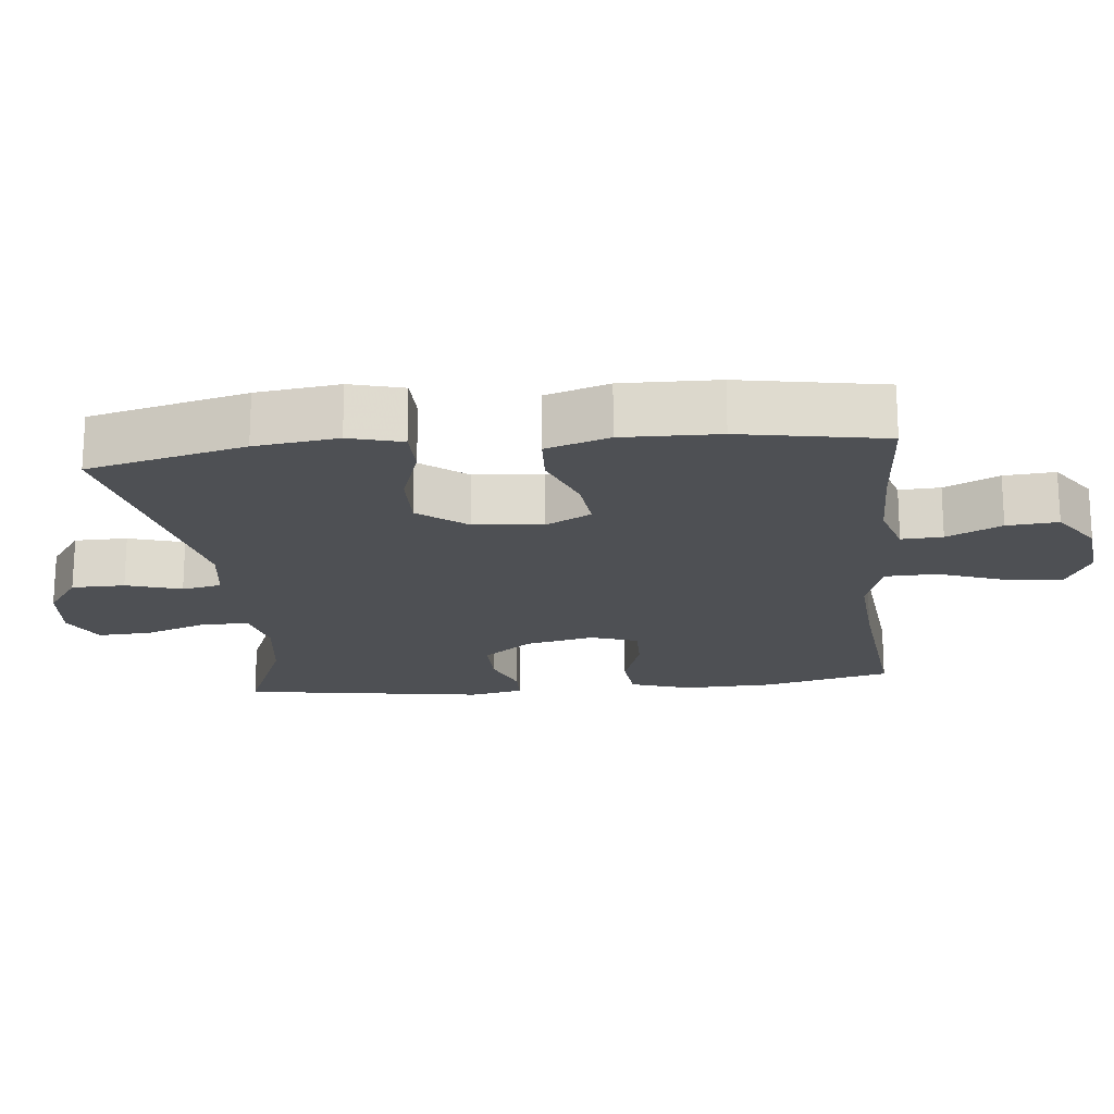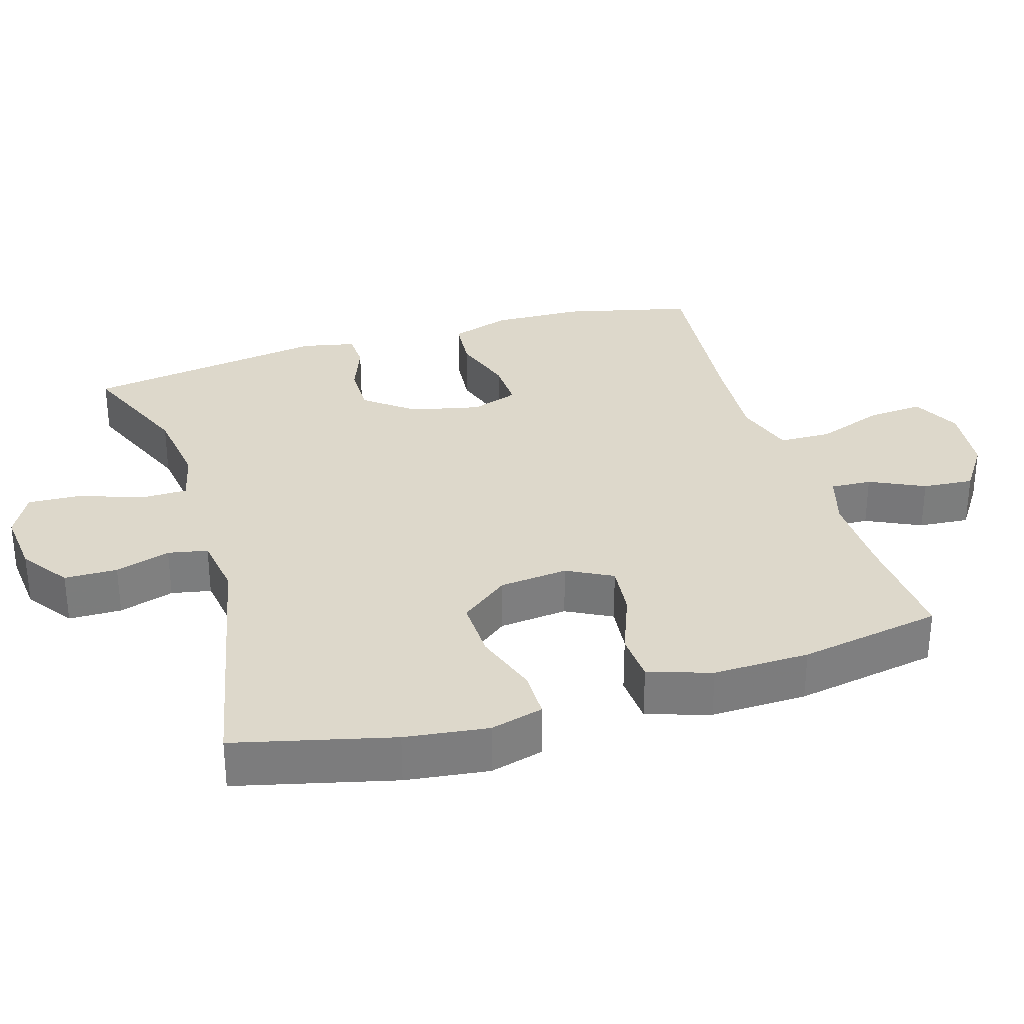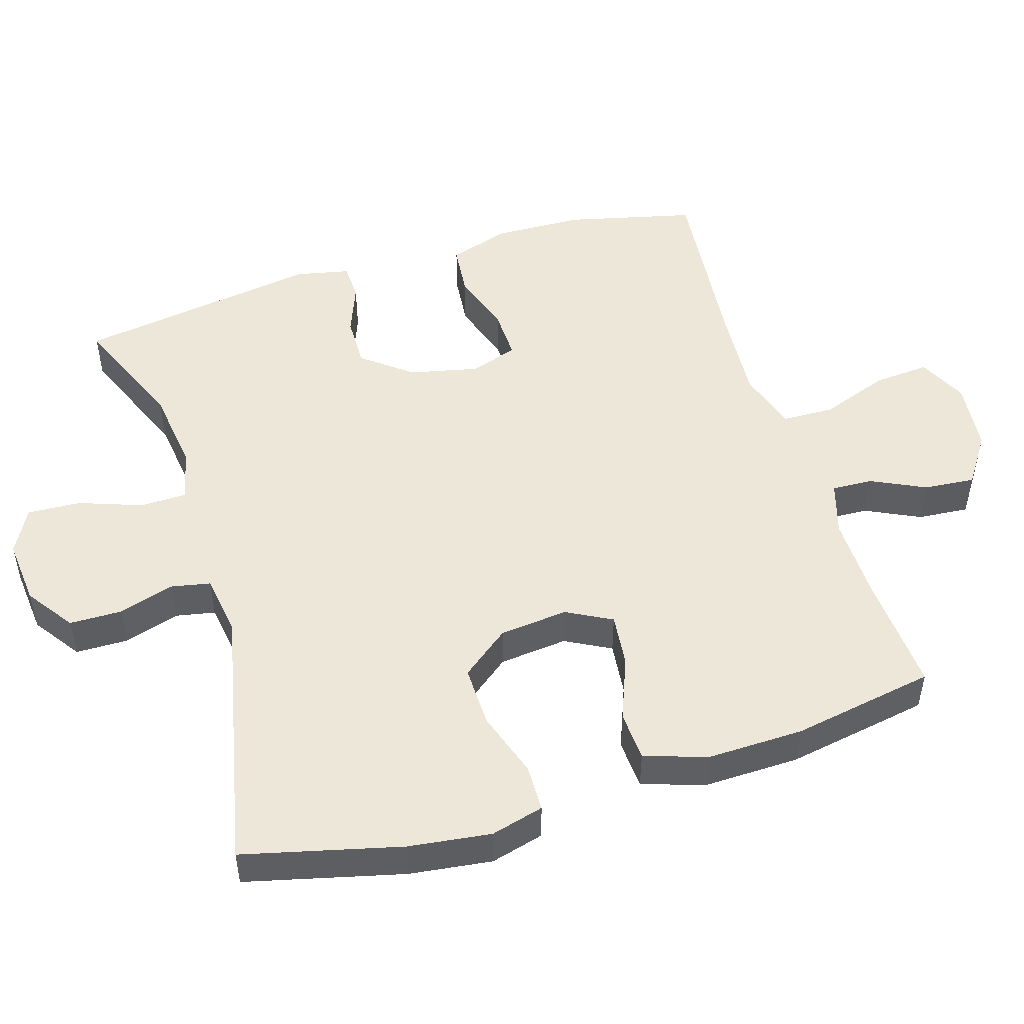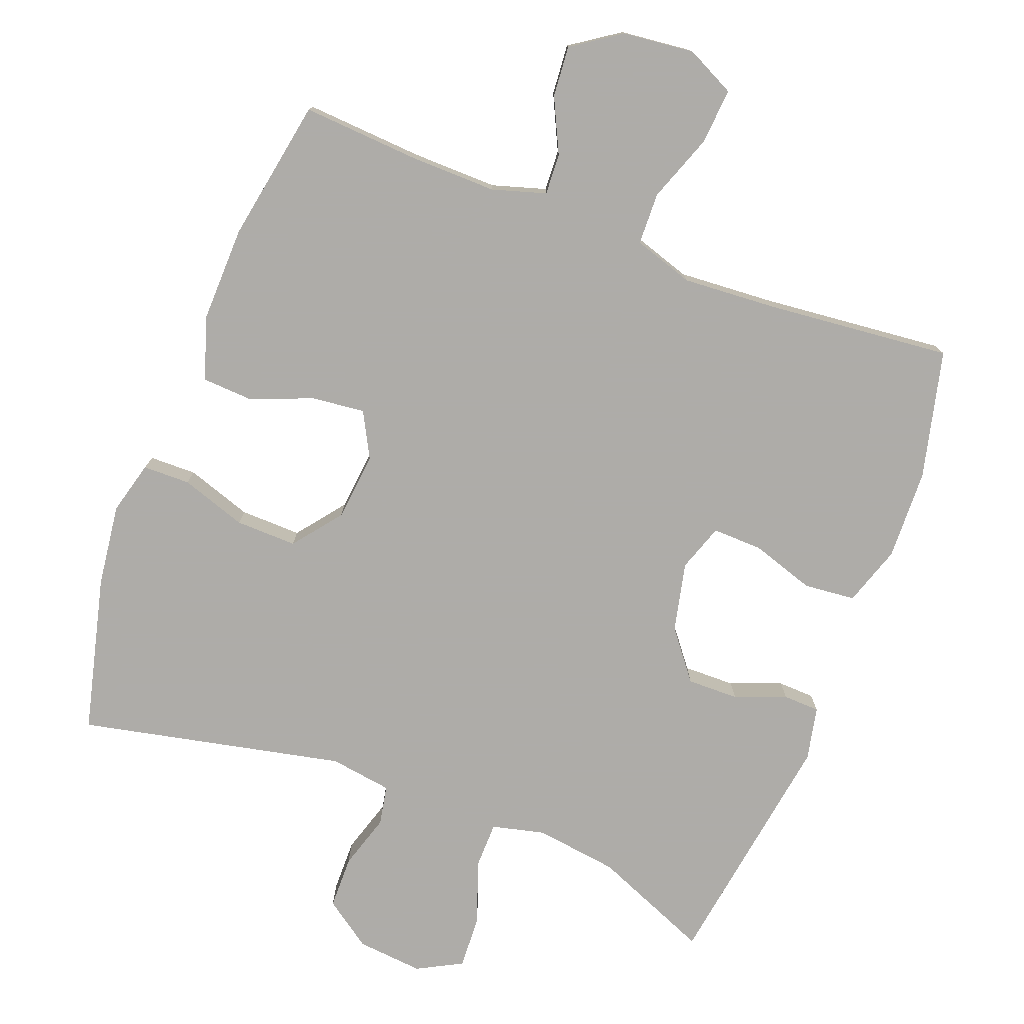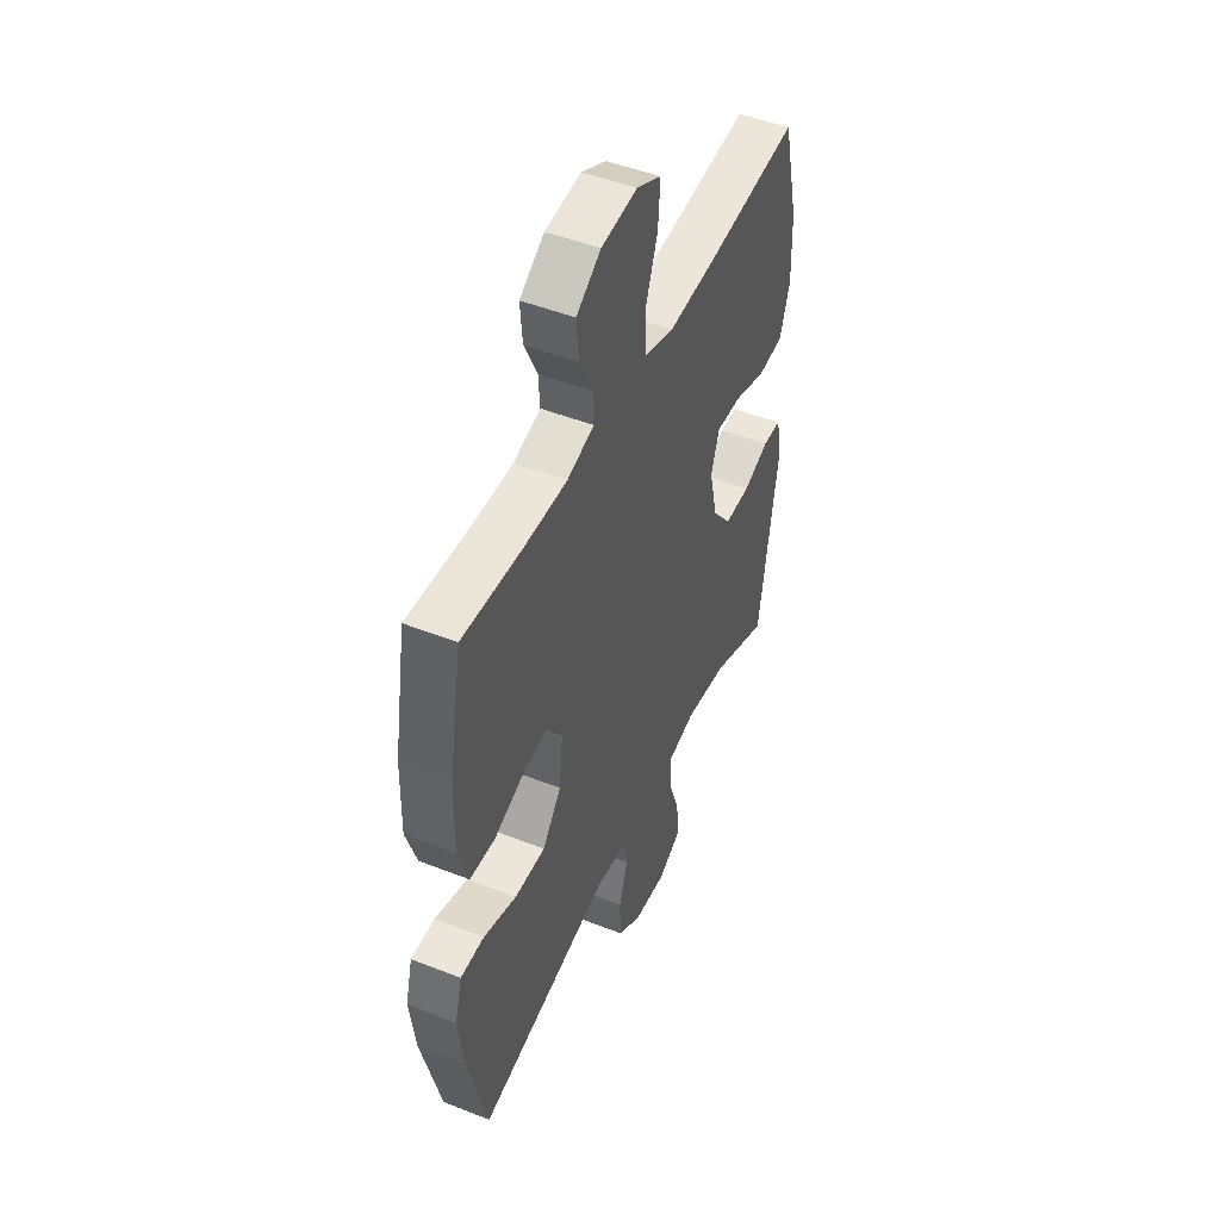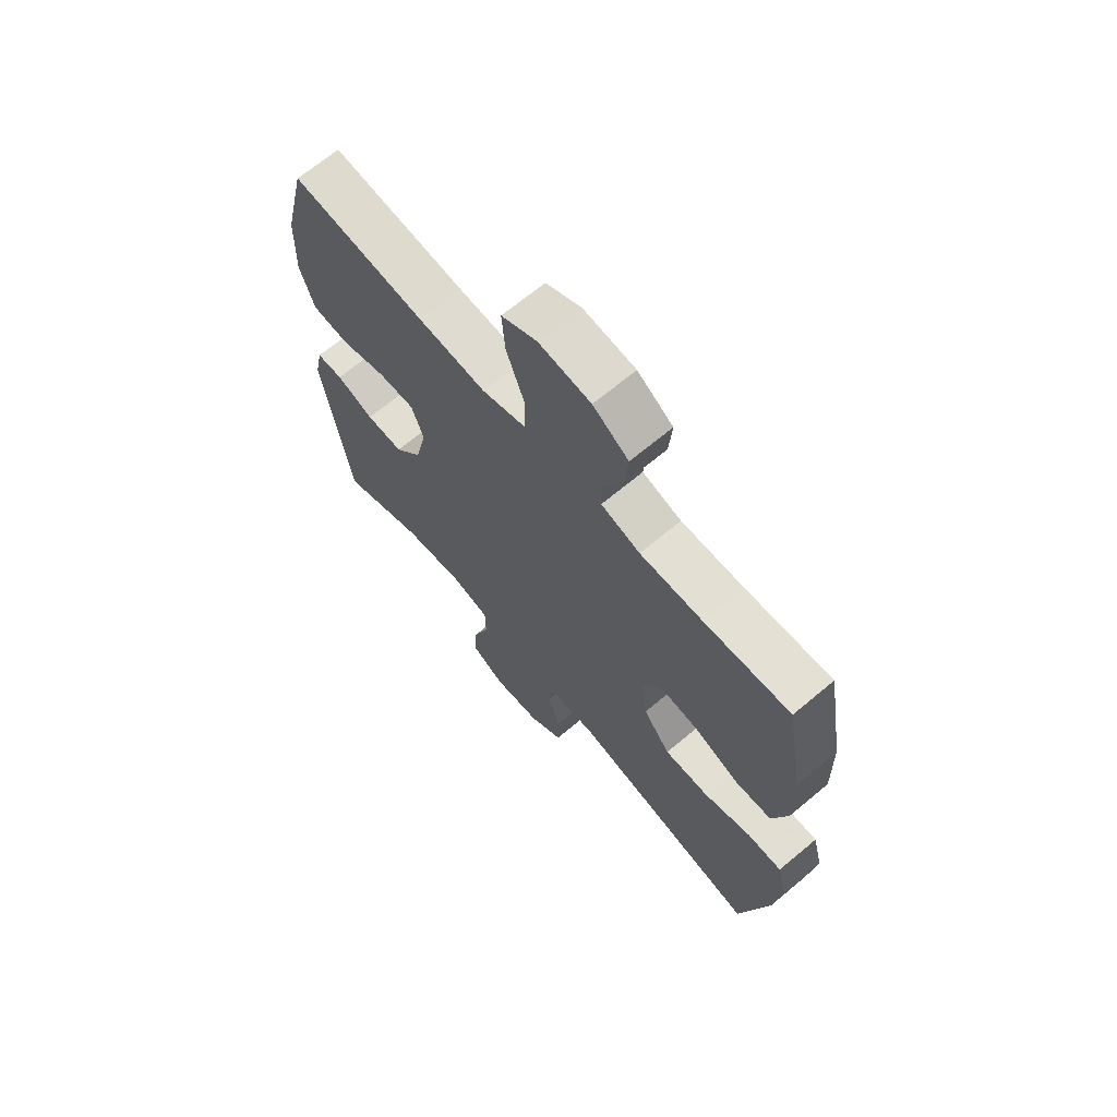
<metadata>
{"format":"obj","ext":"obj","renderer":"f3d","projection":"perspective","resolution":1024,"background":"white","views":[{"elev":-19.0,"azim":-84.1,"up":"+Y"},{"elev":31.4,"azim":-107.0,"up":"+Y"},{"elev":50.0,"azim":-107.1,"up":"+Y"},{"elev":-77.0,"azim":-20.9,"up":"+Y"},{"elev":48.0,"azim":-66.1,"up":"+Z"},{"elev":67.6,"azim":-130.0,"up":"+Z"}]}
</metadata>
<code>
v 0.5 0.07 -0.5
v 0.334 0.07 -0.431
v 0.216 0.07 -0.415
v 0.141 0.07 -0.433
v 0.14 0.07 -0.499
v 0.172 0.07 -0.588
v 0.176 0.07 -0.664
v 0.112 0.07 -0.698
v 0.018 0.07 -0.689
v -0.049 0.07 -0.642
v -0.05 0.07 -0.567
v -0.026 0.07 -0.489
v -0.037 0.07 -0.433
v -0.125 0.07 -0.42
v -0.5 0.07 -0.5
v -0.555 0.07 -0.278
v -0.57 0.07 -0.161
v -0.55 0.07 -0.086
v -0.483 0.07 -0.085
v -0.39 0.07 -0.116
v -0.303 0.07 -0.118
v -0.25 0.07 -0.05
v -0.24 0.07 0.047
v -0.274 0.07 0.111
v -0.349 0.07 0.103
v -0.439 0.07 0.068
v -0.51 0.07 0.072
v -0.539 0.07 0.161
v -0.536 0.07 0.297
v -0.5 0.07 0.5
v -0.333 0.07 0.489
v -0.211 0.07 0.487
v -0.135 0.07 0.51
v -0.138 0.07 0.568
v -0.175 0.07 0.645
v -0.181 0.07 0.717
v -0.112 0.07 0.764
v -0.011 0.07 0.775
v 0.058 0.07 0.741
v 0.052 0.07 0.662
v 0.017 0.07 0.566
v 0.019 0.07 0.492
v 0.104 0.07 0.465
v 0.238 0.07 0.474
v 0.5 0.07 0.5
v 0.544 0.07 0.318
v 0.548 0.07 0.19
v 0.52 0.07 0.105
v 0.447 0.07 0.098
v 0.357 0.07 0.127
v 0.286 0.07 0.129
v 0.263 0.07 0.062
v 0.285 0.07 -0.036
v 0.339 0.07 -0.105
v 0.412 0.07 -0.104
v 0.485 0.07 -0.076
v 0.537 0.07 -0.078
v 0.553 0.07 -0.154
v 0.5 0 -0.5
v 0.334 0 -0.431
v 0.216 0 -0.415
v 0.141 0 -0.433
v 0.14 0 -0.499
v 0.172 0 -0.588
v 0.176 0 -0.664
v 0.112 0 -0.698
v 0.018 0 -0.689
v -0.049 0 -0.642
v -0.05 0 -0.567
v -0.026 0 -0.489
v -0.037 0 -0.433
v -0.125 0 -0.42
v -0.5 0 -0.5
v -0.555 0 -0.278
v -0.57 0 -0.161
v -0.55 0 -0.086
v -0.483 0 -0.085
v -0.39 0 -0.116
v -0.303 0 -0.118
v -0.25 0 -0.05
v -0.24 0 0.047
v -0.274 0 0.111
v -0.349 0 0.103
v -0.439 0 0.068
v -0.51 0 0.072
v -0.539 0 0.161
v -0.536 0 0.297
v -0.5 0 0.5
v -0.333 0 0.489
v -0.211 0 0.487
v -0.135 0 0.51
v -0.138 0 0.568
v -0.175 0 0.645
v -0.181 0 0.717
v -0.112 0 0.764
v -0.011 0 0.775
v 0.058 0 0.741
v 0.052 0 0.662
v 0.017 0 0.566
v 0.019 0 0.492
v 0.104 0 0.465
v 0.238 0 0.474
v 0.5 0 0.5
v 0.544 0 0.318
v 0.548 0 0.19
v 0.52 0 0.105
v 0.447 0 0.098
v 0.357 0 0.127
v 0.286 0 0.129
v 0.263 0 0.062
v 0.285 0 -0.036
v 0.339 0 -0.105
v 0.412 0 -0.104
v 0.485 0 -0.076
v 0.537 0 -0.078
v 0.553 0 -0.154
f 58 1 2
f 57 58 2
f 56 57 2
f 55 56 2
f 54 55 2 3
f 53 54 3 4
f 52 53 4
f 48 49 50
f 47 48 50
f 46 47 50
f 45 46 50
f 44 45 50
f 43 44 50 51
f 42 43 51 52
f 39 40 41
f 38 39 41
f 37 38 41
f 36 37 41
f 35 36 41
f 34 35 41
f 33 34 41 42
f 42 52 4
f 33 42 4
f 32 33 4
f 29 30 31
f 28 29 31
f 27 28 31
f 26 27 31
f 25 26 31
f 24 25 31 32
f 18 19 20
f 17 18 20
f 16 17 20
f 15 16 20
f 14 15 20
f 13 14 20 21
f 10 11 12
f 9 10 12
f 8 9 12
f 7 8 12
f 6 7 12
f 5 6 12
f 5 12 13
f 32 4 5
f 24 32 5
f 23 24 5
f 5 13 21 22
f 5 22 23
f 60 59 116
f 60 116 115
f 60 115 114
f 60 114 113
f 61 60 113 112
f 62 61 112 111
f 62 111 110
f 108 107 106
f 108 106 105
f 108 105 104
f 108 104 103
f 108 103 102
f 109 108 102 101
f 110 109 101 100
f 99 98 97
f 99 97 96
f 99 96 95
f 99 95 94
f 99 94 93
f 99 93 92
f 100 99 92 91
f 62 110 100
f 62 100 91
f 62 91 90
f 89 88 87
f 89 87 86
f 89 86 85
f 89 85 84
f 89 84 83
f 90 89 83 82
f 78 77 76
f 78 76 75
f 78 75 74
f 78 74 73
f 78 73 72
f 79 78 72 71
f 70 69 68
f 70 68 67
f 70 67 66
f 70 66 65
f 70 65 64
f 70 64 63
f 71 70 63
f 63 62 90
f 63 90 82
f 63 82 81
f 80 79 71 63
f 81 80 63
f 1 59 60 2
f 2 60 61 3
f 3 61 62 4
f 4 62 63 5
f 5 63 64 6
f 6 64 65 7
f 7 65 66 8
f 8 66 67 9
f 9 67 68 10
f 10 68 69 11
f 11 69 70 12
f 12 70 71 13
f 13 71 72 14
f 14 72 73 15
f 15 73 74 16
f 16 74 75 17
f 17 75 76 18
f 18 76 77 19
f 19 77 78 20
f 20 78 79 21
f 21 79 80 22
f 22 80 81 23
f 23 81 82 24
f 24 82 83 25
f 25 83 84 26
f 26 84 85 27
f 27 85 86 28
f 28 86 87 29
f 29 87 88 30
f 30 88 89 31
f 31 89 90 32
f 32 90 91 33
f 33 91 92 34
f 34 92 93 35
f 35 93 94 36
f 36 94 95 37
f 37 95 96 38
f 38 96 97 39
f 39 97 98 40
f 40 98 99 41
f 41 99 100 42
f 42 100 101 43
f 43 101 102 44
f 44 102 103 45
f 45 103 104 46
f 46 104 105 47
f 47 105 106 48
f 48 106 107 49
f 49 107 108 50
f 50 108 109 51
f 51 109 110 52
f 52 110 111 53
f 53 111 112 54
f 54 112 113 55
f 55 113 114 56
f 56 114 115 57
f 57 115 116 58
f 58 116 59 1

</code>
